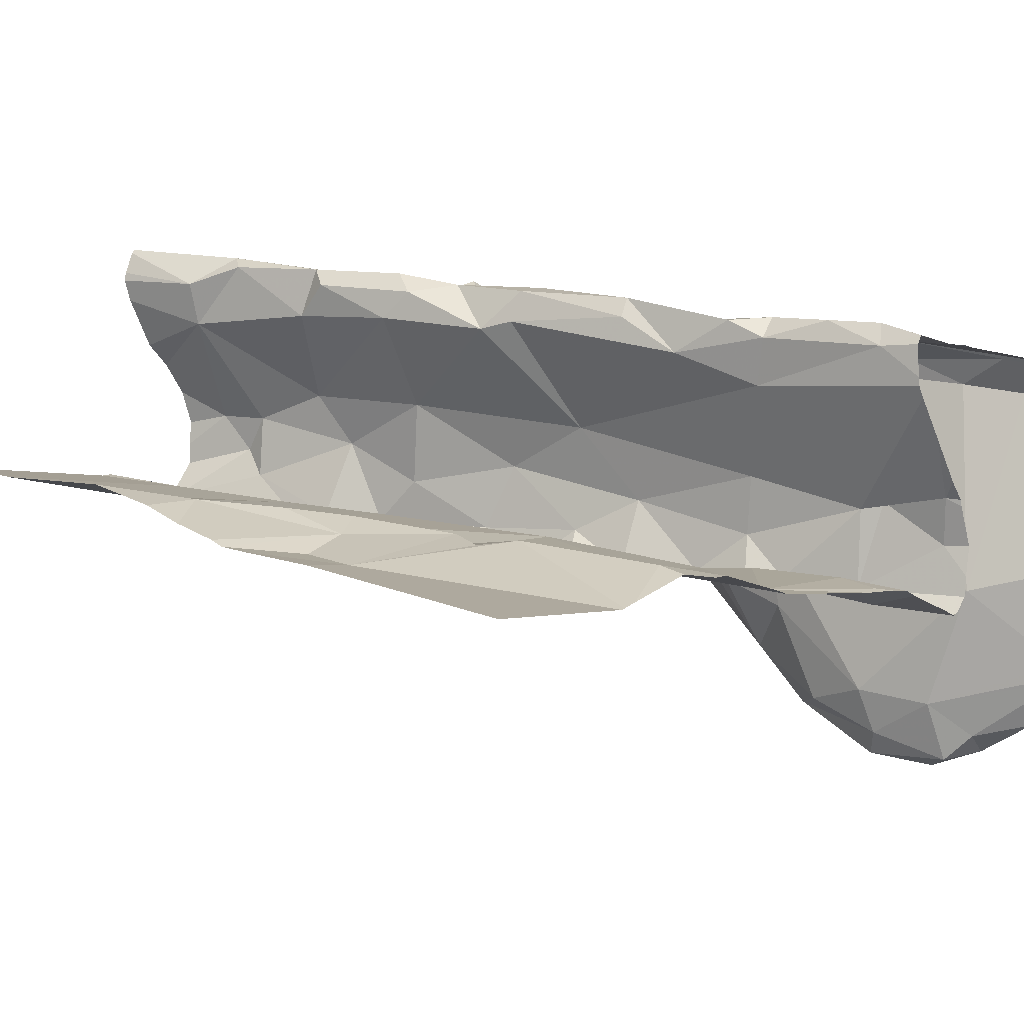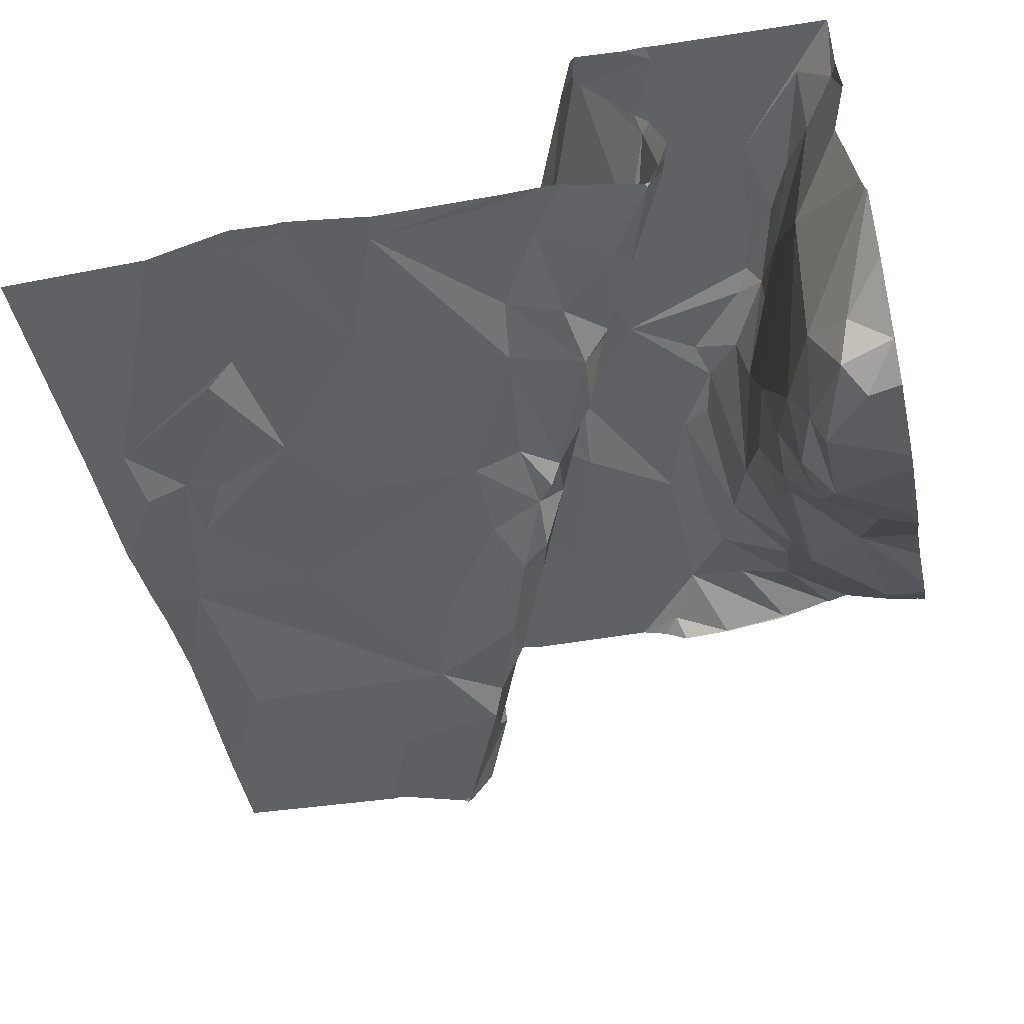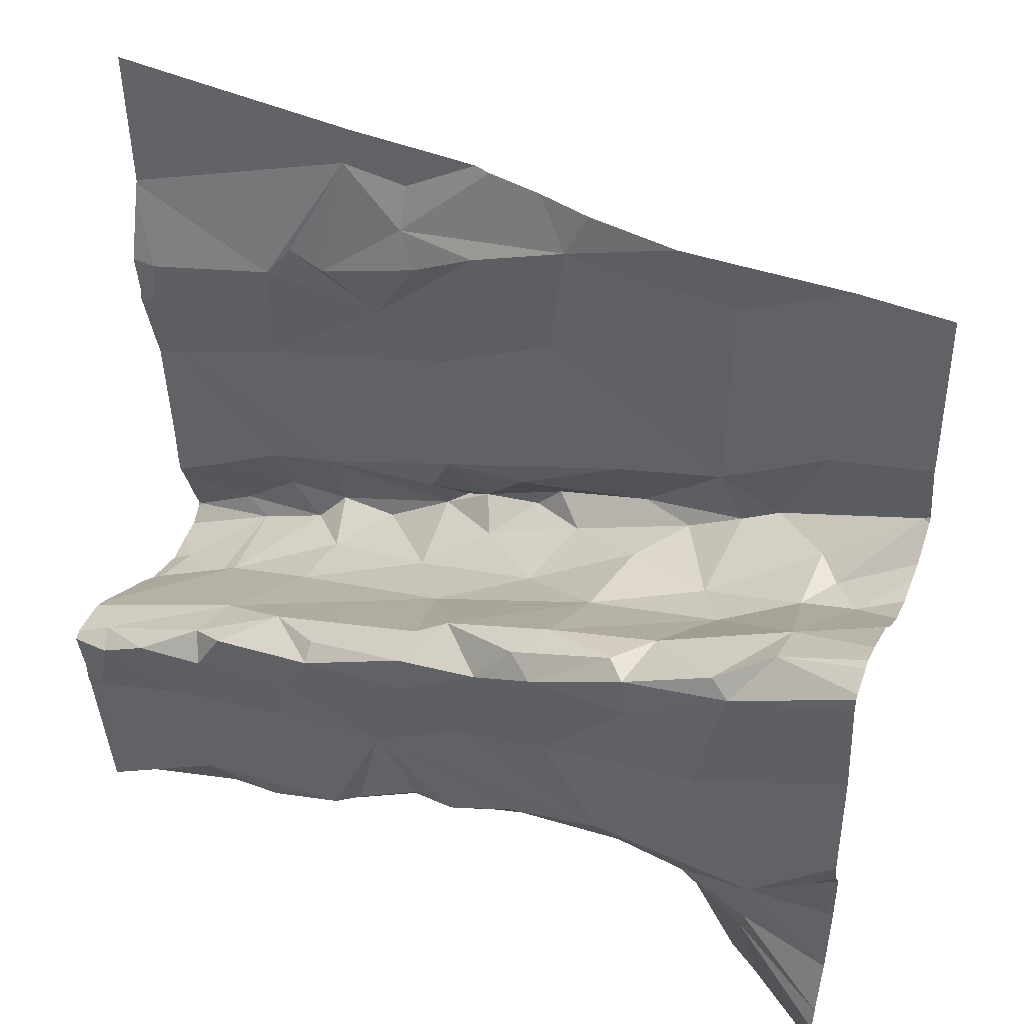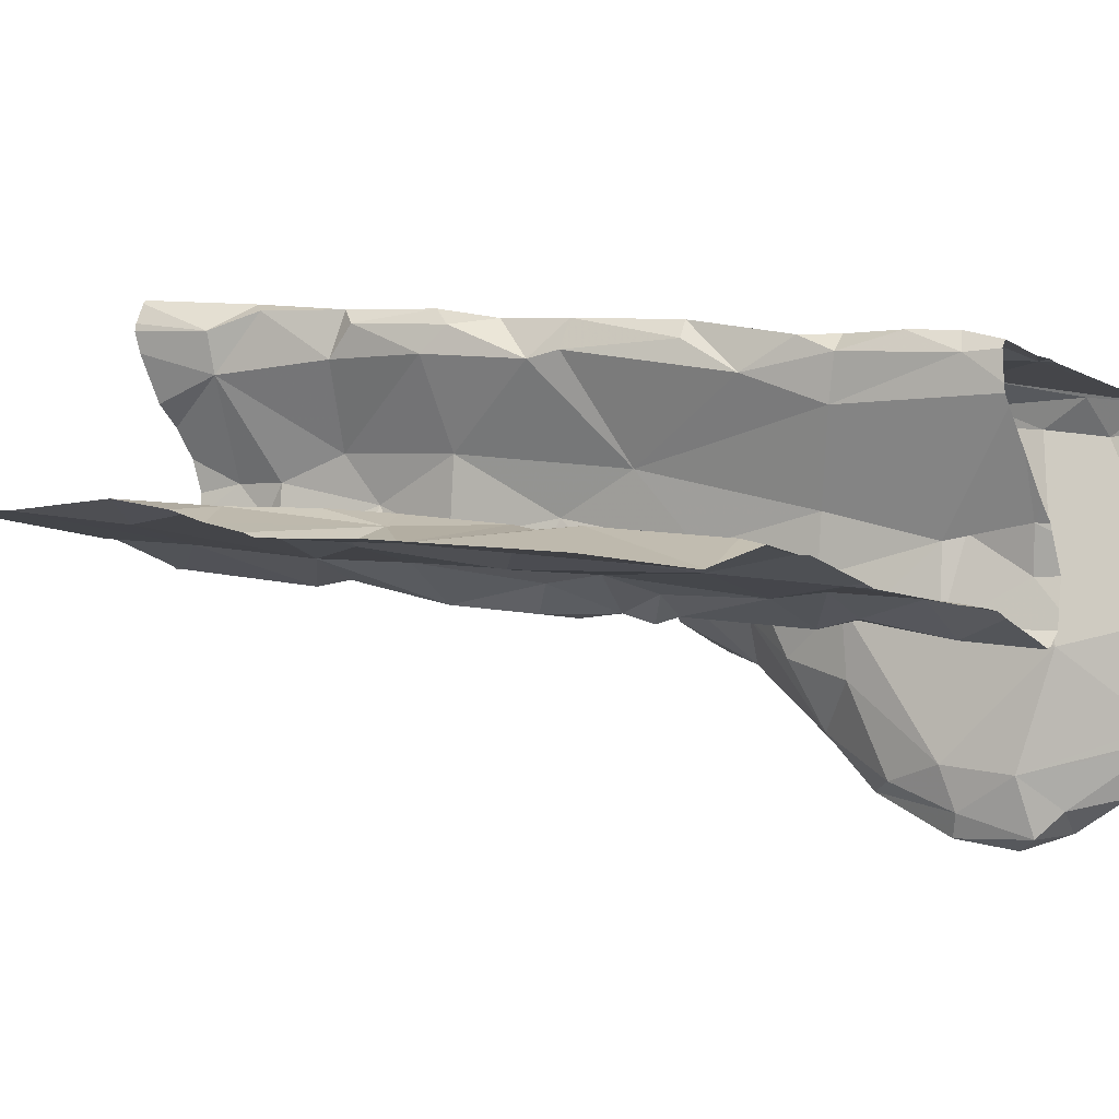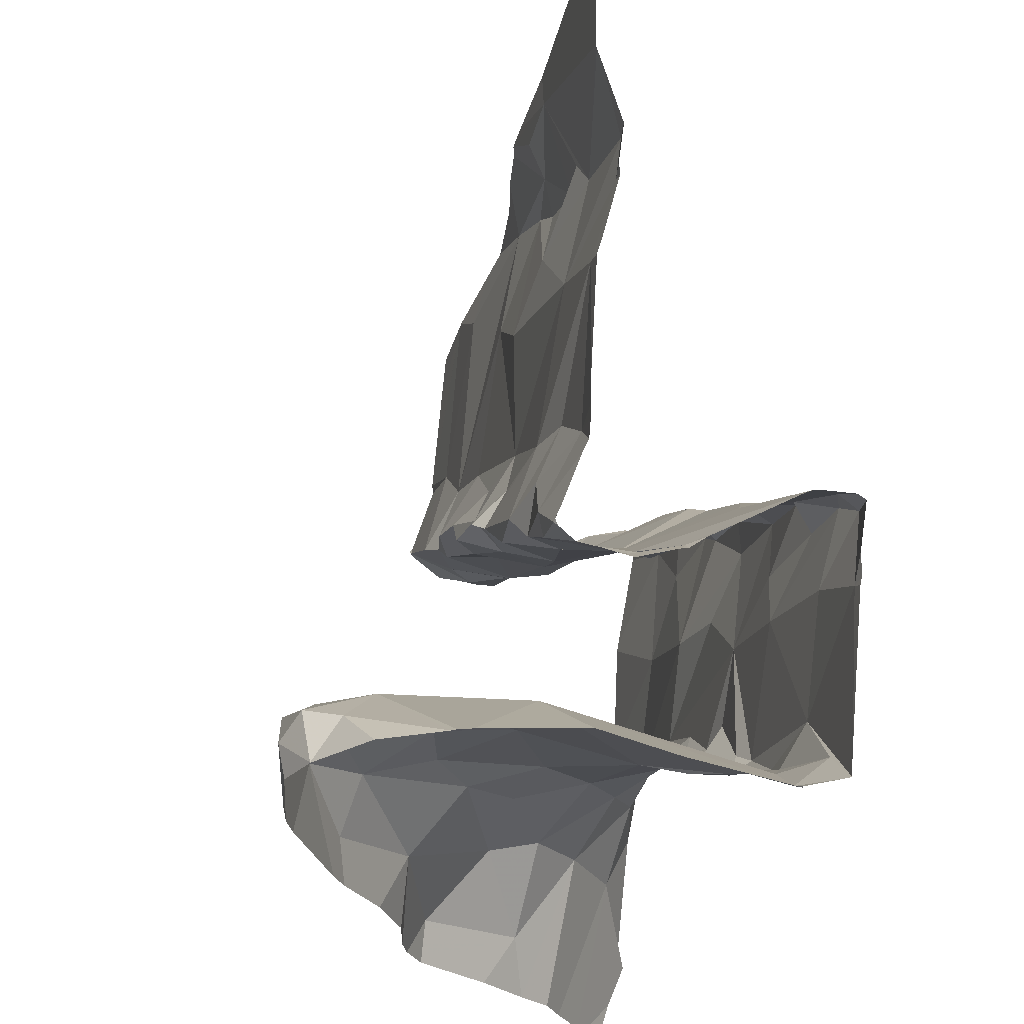
<metadata>
{"format":"obj","ext":"obj","renderer":"f3d","projection":"perspective","resolution":1024,"background":"white","views":[{"elev":3.9,"azim":-133.9,"up":"+Z"},{"elev":-52.4,"azim":-77.2,"up":"+Z"},{"elev":45.1,"azim":20.7,"up":"+Y"},{"elev":-5.2,"azim":-136.0,"up":"+Z"},{"elev":-26.7,"azim":-107.6,"up":"+Y"}]}
</metadata>
<code>
v -44.76 280.2 503.3
v -44.68 280.2 503.4
v -44.6 279.5 503.5
v -44.7 279.5 503.3
v -44.95 279.4 503.3
v -44.94 279.6 503.4
v -45.01 279.6 503.3
v -44.92 279.6 503.3
v -44.75 280.3 503.3
v -44.08 279.9 503.7
v -44.93 279.4 503.1
v -44.08 279.4 503.7
v -44.08 280 503.5
v -45.03 279.6 503.3
v -45.02 279.6 503.4
v -44.08 280 503.4
v -44.67 279.5 503.6
v -44.6 279.5 503.6
v -44.69 279.5 503.6
v -44.85 279.4 503.6
v -44.87 279.5 503.6
v -44.79 279.4 503.6
v -44.81 279.7 503.4
v -44.8 279.7 503.3
v -44.66 279.7 503.4
v -44.85 279.7 503.5
v -44.77 279.8 503.6
v -44.87 279.7 503.6
v -44.59 280.2 503.4
v -44.51 280.1 503.4
v -44.65 280 503.3
v -44.7 279.5 503.2
v -44.81 279.5 503.1
v -44.75 279.4 503.5
v -44.95 279.6 503.3
v -44.92 279.6 503.4
v -44.84 279.6 503.3
v -44.7 279.4 503.1
v -44.81 279.4 503.1
v -44.82 279.4 503.1
v -44.08 279.9 503.7
v -44.08 279.7 503.6
v -44.93 279.7 503.6
v -44.99 279.6 503.6
v -44.99 279.7 503.6
v -44.7 279.8 503.6
v -44.83 279.7 503.6
v -45.02 279.5 503.6
v -44.91 279.6 503.6
v -44.81 279.7 503.3
v -44.88 279.7 503.3
v -44.61 279.8 503.3
v -44.67 279.8 503.3
v -44.64 279.8 503.3
v -44.08 279.7 503.7
v -44.08 280 503.5
v -44.08 279.6 503.6
v -44.08 280.1 503.4
v -44.08 280.1 503.4
v -44.9 279.4 503.1
v -44.36 280.3 503.4
v -44.08 279.5 503.7
v -44.08 279.5 503.7
v -44.08 280 503.4
v -45 279.9 503.3
v -44.92 279.3 503.1
v -44.87 279.4 503
v -44.52 280.3 503.4
v -44.61 279.4 503.2
v -44.58 280.3 503.4
v -44.17 280.3 503.4
v -44.9 279.4 503.1
v -45.02 280 503.3
v -44.08 280 503.5
v -45.02 279.7 503.3
v -44.74 279.5 503.1
v -44.64 279.4 503.2
v -44.61 279.5 503.3
v -44.61 279.8 503.5
v -44.88 279.8 503.3
v -44.97 279.7 503.3
v -44.55 279.5 503.3
v -44.56 279.5 503.4
v -44.74 279.7 503.3
v -44.66 279.7 503.3
v -44.08 280 503.7
v -44.87 279.9 503.3
v -44.81 279.8 503.3
v -44.77 279.6 503.6
v -44.7 279.5 503.6
v -44.08 279.7 503.7
v -44.08 280 503.7
v -44.72 280.1 503.4
v -44.98 279.3 503.5
v -44.56 279.8 503.3
v -44.52 279.8 503.3
v -44.64 279.8 503.3
v -44.59 279.7 503.3
v -44.55 279.8 503.3
v -44.52 279.8 503.4
v -44.85 280.1 503.4
v -44.97 279.4 503.6
v -44.86 279.7 503.6
v -44.08 280 503.4
v -44.59 279.8 503.6
v -44.58 279.8 503.6
v -44.58 279.8 503.6
v -44.71 279.8 503.6
v -44.91 279.4 503.5
v -44.68 279.5 503.5
v -44.59 279.6 503.6
v -44.63 279.6 503.6
v -44.08 279.7 503.7
v -44.54 279.6 503.6
v -44.75 279.7 503.6
v -44.49 280.2 503.4
v -44.68 280.2 503.4
v -44.78 280.1 503.4
v -44.82 280.1 503.4
v -45 280 503.3
v -44.66 280.2 503.4
v -44.46 280.3 503.4
v -44.37 279.3 503.3
v -44.99 279.3 503.1
v -44.08 280.3 503.4
v -44.34 279.3 503.3
v -44.92 279.3 503.1
v -44.92 279.3 503.1
v -44.31 280 503.4
v -44.43 279.9 503.4
v -44.58 279.3 503.2
v -44.08 279.3 503.6
v -44.19 280 503.4
v -44.13 279.3 503.6
v -44.55 279.9 503.6
v -44.36 279.5 503.5
v -44.38 279.5 503.4
v -44.46 279.5 503.5
v -44.29 279.9 503.4
v -44.25 279.9 503.4
v -44.18 279.9 503.4
v -44.16 279.9 503.4
v -44.13 279.9 503.5
v -44.19 279.9 503.5
v -44.42 279.8 503.5
v -44.36 279.4 503.3
v -44.5 279.4 503.3
v -44.41 279.8 503.3
v -44.87 279.3 503
v -44.48 279.8 503.3
v -44.35 279.9 503.4
v -44.31 279.9 503.6
v -44.23 280 503.7
v -44.32 279.9 503.7
v -44.17 280.3 503.4
v -44.31 280.3 503.4
v -44.28 279.5 503.5
v -44.28 279.4 503.5
v -45.03 280.3 503.3
v -44.48 279.5 503.4
v -44.19 279.5 503.6
v -44.26 279.6 503.6
v -44.18 279.6 503.6
v -44.25 279.8 503.7
v -44.17 279.6 503.7
v -44.42 279.7 503.6
v -44.4 279.8 503.4
v -44.09 280 503.4
v -44.92 279.3 503.1
v -44.08 279.7 503.7
v -44.61 279.3 503.2
v -44.3 279.9 503.4
v -44.27 279.9 503.5
v -44.32 279.9 503.7
v -44.43 279.9 503.7
v -44.21 280 503.7
v -44.46 279.3 503.3
v -44.99 279.3 503.5
v -44.43 279.9 503.6
v -44.11 279.7 503.7
v -44.34 279.6 503.6
v -44.35 279.6 503.6
v -44.49 279.9 503.6
v -44.34 279.9 503.6
v -44.46 279.9 503.6
v -44.36 279.6 503.6
v -44.52 279.7 503.6
v -44.08 279.6 503.6
v -44.49 279.6 503.6
v -44.46 279.6 503.6
v -44.17 280 503.7
v -44.8 279.3 503.1
v -44.17 280 503.6
v -44.76 279.3 503.1
v -44.24 279.3 503.5
v -44.73 279.3 503.1
v -44.08 279.5 503.6
v -44.92 279.3 503.1
v -44.21 279.3 503.5
v -44.3 280.2 503.4
v -45.03 279.3 503.2
v -44.17 280.3 503.4
v -45.03 279.6 503.3
v -45.03 279.6 503.3
v -45.03 279.6 503.3
v -45.03 279.6 503.4
v -45.03 279.6 503.5
v -45.03 279.3 503.2
v -45.03 279.4 503.3
v -45.03 279.9 503.3
v -45.03 279.7 503.3
v -45.03 280 503.3
v -45.03 280 503.3
v -45.03 279.3 503.2
v -45.03 279.7 503.3
v -45.03 279.7 503.3
v -45.03 279.9 503.3
v -45.03 279.6 503.3
v -45.03 279.5 503.3
v -45.03 279.5 503.3
v -45.03 279.5 503.3
v -45.03 279.6 503.4
v -45.03 279.6 503.4
v -44.94 280.3 503.3
v -44.64 280.3 503.4
v -44.6 280.3 503.4
v -45.03 279.3 503.4
v -45.03 279.3 503.5
v -45.03 279.3 503.5
v -45.03 279.6 503.6
v -45.03 279.6 503.6
v -45.03 279.6 503.5
v -45.03 279.6 503.5
v -45.03 279.6 503.5
v -45.03 279.6 503.6
v -45.03 279.6 503.6
v -45.03 279.5 503.6
v -45.03 279.4 503.6
v -45.03 280 503.3
v -45.03 280.1 503.3
v -45.03 280.1 503.3
v -45.03 280.1 503.3
v -44.08 279.4 503.6
v -44.18 280.3 503.4
v -44.08 279.6 503.6
v -44.08 279.5 503.6
v -44.08 279.5 503.7
v -44.08 280.2 503.4
v -44.08 280 503.7
v -44.08 280.1 503.7
v -44.08 280 503.6
v -44.08 280.1 503.7
v -44.08 280 503.4
v -44.08 280 503.4
v -44.08 280 503.6
v -44.4 279.3 503.3
v -44.52 279.3 503.2
v -44.28 279.3 503.4
v -44.18 279.3 503.5
v -45.03 279.3 503.2
v -45.03 279.3 503.2
v -44.11 279.3 503.6
v -45 279.3 503.5
v -45.03 279.3 503.5
v -45.03 279.3 503.5
v -45.03 279.3 503.4
v -45.03 279.3 503.5
f 1 2 226
f 4 3 5
f 7 6 8
f 124 201 260
f 263 94 264
f 7 15 6
f 18 17 19
f 21 20 22
f 24 23 25
f 27 26 28
f 30 29 31
f 32 4 33
f 34 19 22
f 203 35 205
f 36 24 37
f 39 38 40
f 253 168 104
f 44 43 45
f 46 27 47
f 48 21 49
f 37 50 51
f 44 48 49
f 6 36 8
f 53 52 54
f 5 60 33
f 262 243 134
f 252 191 249
f 60 40 33
f 149 66 127
f 69 38 171
f 67 39 72
f 39 67 192
f 72 66 67
f 72 60 11
f 201 60 214
f 60 5 208
f 66 11 124
f 72 11 66
f 75 65 211
f 39 40 72
f 40 60 72
f 38 39 194
f 32 33 76
f 38 69 77
f 76 38 77
f 77 78 32
f 8 35 14
f 79 25 23
f 51 80 81
f 78 82 83
f 205 81 216
f 81 75 215
f 85 84 25
f 5 33 4
f 251 193 250
f 250 191 252
f 65 87 73
f 65 81 80
f 8 36 37
f 87 88 54
f 65 88 87
f 81 35 51
f 53 54 88
f 65 80 88
f 37 51 35
f 8 14 218
f 85 53 88
f 89 21 90
f 65 73 212
f 7 8 219
f 15 7 220
f 260 201 261
f 31 93 87
f 84 85 50
f 35 8 37
f 88 80 50
f 50 85 88
f 24 84 50
f 37 24 50
f 25 84 24
f 249 191 86
f 95 52 96
f 95 54 52
f 4 32 78
f 83 3 4
f 4 78 83
f 52 97 85
f 53 85 97
f 53 97 52
f 98 52 85
f 98 99 52
f 25 98 85
f 23 26 79
f 100 98 25
f 93 101 87
f 209 94 227
f 3 34 5
f 59 248 71
f 102 21 228
f 20 21 102
f 36 6 15
f 89 43 49
f 44 49 43
f 89 103 43
f 230 45 231
f 247 197 62
f 36 15 207
f 232 26 234
f 36 23 24
f 106 105 46
f 107 27 108
f 23 36 26
f 109 5 34
f 94 5 109
f 3 110 34
f 19 34 110
f 79 100 25
f 19 3 18
f 89 49 21
f 26 27 79
f 27 107 79
f 17 18 111
f 111 112 17
f 21 22 90
f 46 108 27
f 105 107 108
f 20 109 34
f 48 44 230
f 22 19 90
f 109 20 102
f 34 22 20
f 259 161 199
f 90 17 112
f 19 110 3
f 265 229 267
f 94 109 102
f 228 48 238
f 246 197 247
f 19 17 90
f 114 111 18
f 112 111 114
f 112 115 89
f 89 90 112
f 47 28 103
f 43 103 28
f 47 27 28
f 112 106 46
f 115 46 47
f 115 47 103
f 115 103 89
f 45 43 28
f 26 45 28
f 46 115 112
f 105 108 46
f 117 116 68
f 117 1 118
f 31 29 93
f 118 119 93
f 119 101 93
f 29 116 117
f 120 73 87
f 1 117 2
f 213 120 239
f 245 188 197
f 226 117 70
f 101 1 241
f 121 117 118
f 93 121 118
f 121 29 117
f 101 120 87
f 240 101 242
f 1 119 118
f 101 119 1
f 29 121 93
f 32 76 77
f 76 33 40
f 76 40 38
f 54 31 87
f 65 75 81
f 80 51 50
f 26 36 233
f 130 129 30
f 258 158 126
f 107 135 79
f 137 136 138
f 140 139 141
f 143 142 144
f 100 79 145
f 147 146 137
f 130 148 129
f 142 143 16
f 148 150 151
f 153 152 154
f 157 158 195
f 147 69 131
f 78 77 82
f 95 96 148
f 150 148 96
f 52 99 96
f 96 99 150
f 83 82 160
f 82 137 160
f 150 99 98
f 147 82 77
f 123 147 256
f 162 161 163
f 165 164 166
f 150 167 151
f 100 150 98
f 158 137 146
f 168 140 141
f 158 146 126
f 139 129 148
f 148 151 139
f 129 139 140
f 142 141 144
f 159 241 224
f 168 142 64
f 142 168 141
f 173 172 145
f 175 174 154
f 151 172 139
f 172 141 139
f 164 170 91
f 164 176 174
f 163 165 162
f 18 138 114
f 3 138 18
f 135 179 145
f 138 83 160
f 167 150 100
f 145 167 100
f 138 3 83
f 151 167 172
f 172 167 145
f 113 180 55
f 152 173 179
f 165 180 170
f 158 136 137
f 157 136 158
f 138 160 137
f 182 181 162
f 135 145 79
f 105 106 183
f 183 135 105
f 179 184 152
f 154 184 175
f 175 185 183
f 176 153 154
f 162 181 186
f 106 112 187
f 164 174 166
f 180 165 188
f 114 189 190
f 114 190 112
f 166 182 165
f 135 107 105
f 153 176 191
f 62 161 63
f 138 189 114
f 186 189 138
f 189 186 190
f 186 181 190
f 112 190 182
f 187 112 182
f 166 183 106
f 154 174 176
f 173 152 193
f 257 147 131
f 185 135 183
f 179 135 185
f 106 187 166
f 184 154 152
f 185 175 184
f 166 175 183
f 182 166 187
f 162 165 182
f 175 166 174
f 165 170 164
f 155 59 71
f 256 147 177
f 74 193 13
f 176 164 41
f 177 147 257
f 180 188 57
f 197 188 165
f 197 165 163
f 243 12 134
f 157 161 162
f 199 157 195
f 195 158 258
f 245 197 246
f 197 163 62
f 156 200 244
f 191 193 153
f 123 146 147
f 191 176 86
f 193 191 250
f 184 179 185
f 202 133 59
f 244 133 202
f 126 146 123
f 31 54 30
f 116 29 30
f 130 30 54
f 168 133 140
f 116 129 200
f 129 133 200
f 61 200 156
f 202 59 155
f 58 168 254
f 140 133 129
f 198 66 169
f 244 200 133
f 193 144 173
f 193 143 144
f 186 157 162
f 77 69 147
f 82 147 137
f 130 54 95
f 141 172 144
f 161 157 199
f 145 179 173
f 186 138 136
f 157 186 136
f 173 144 172
f 182 190 181
f 153 193 152
f 130 95 148
f 30 129 116
f 178 94 263
f 201 11 60
f 122 116 61
f 203 14 35
f 204 14 203
f 196 38 194
f 61 116 200
f 205 35 81
f 134 161 259
f 206 15 223
f 207 15 206
f 208 5 209
f 42 180 57
f 57 188 245
f 209 5 94
f 169 66 128
f 210 65 217
f 211 65 210
f 128 66 124
f 212 73 213
f 10 176 41
f 13 193 255
f 213 73 120
f 214 60 208
f 215 75 211
f 224 1 9
f 56 143 74
f 216 81 215
f 74 143 193
f 217 65 212
f 218 14 204
f 194 39 192
f 219 8 218
f 220 7 221
f 86 176 92
f 92 176 10
f 221 7 219
f 222 15 220
f 192 67 149
f 223 15 222
f 63 161 12
f 70 117 68
f 68 116 122
f 131 69 171
f 62 163 161
f 264 102 265
f 55 180 42
f 227 94 178
f 171 38 196
f 228 21 48
f 229 102 228
f 71 248 125
f 230 44 45
f 41 164 91
f 127 66 198
f 231 45 232
f 104 168 64
f 232 45 26
f 233 36 207
f 113 170 180
f 234 26 233
f 235 48 230
f 236 48 235
f 91 170 113
f 237 48 236
f 149 67 66
f 64 142 16
f 238 48 237
f 16 143 56
f 134 12 161
f 58 133 168
f 239 120 240
f 240 120 101
f 241 1 224
f 132 243 262
f 242 101 241
f 59 133 58
f 254 168 253
f 9 1 225
f 255 193 251
f 124 11 201
f 264 94 102
f 225 1 226
f 265 102 229
f 226 2 117
f 266 227 178

</code>
